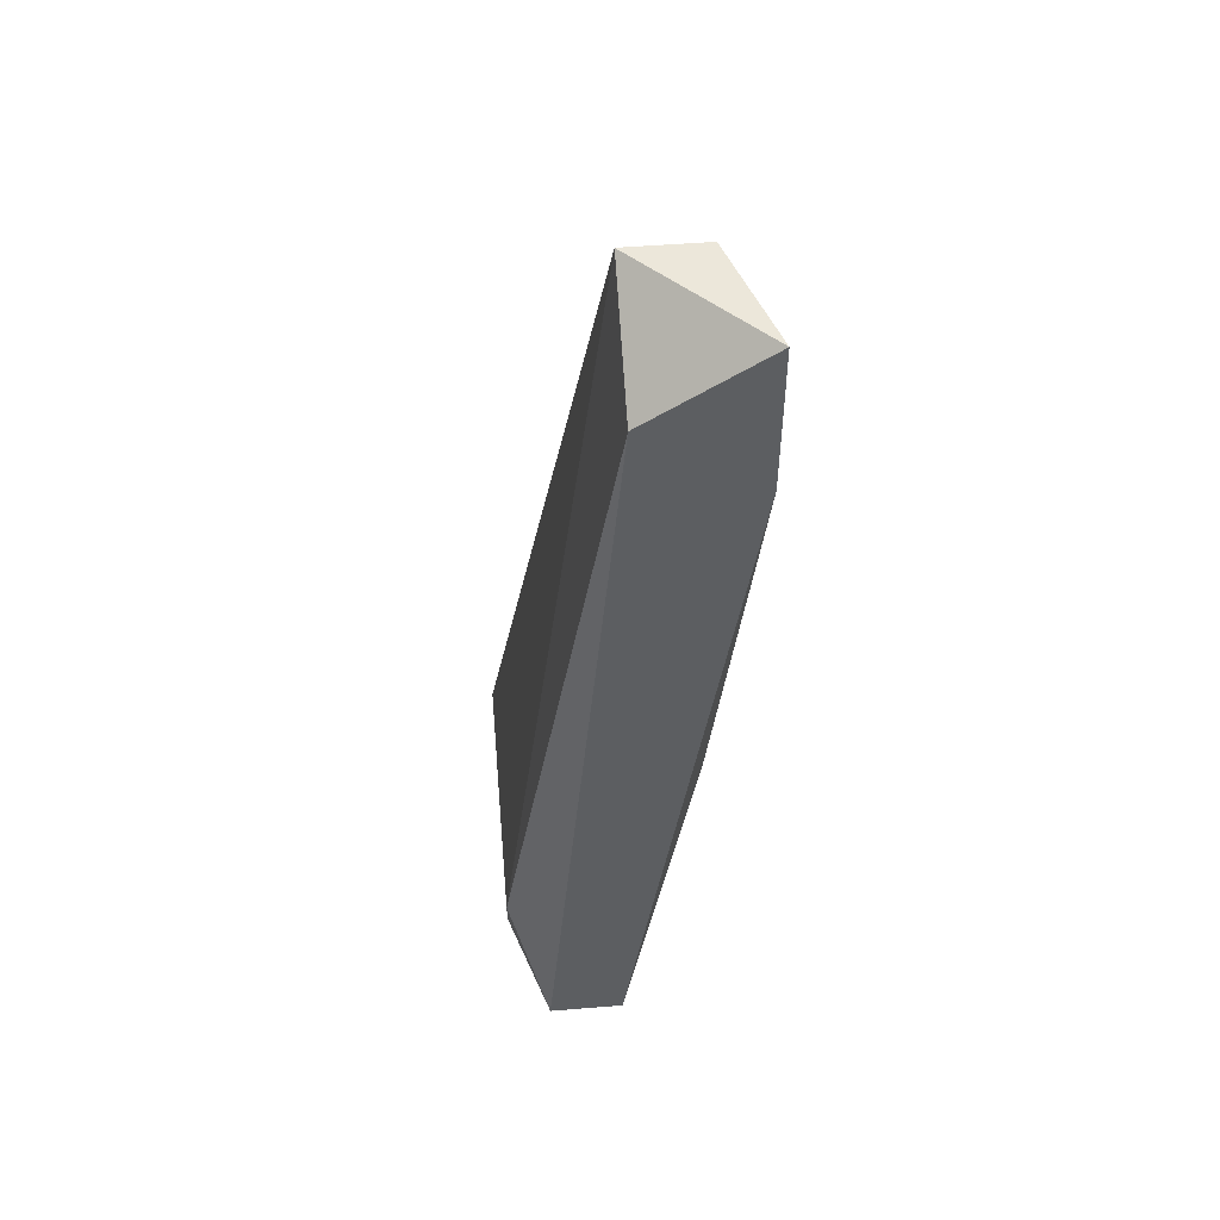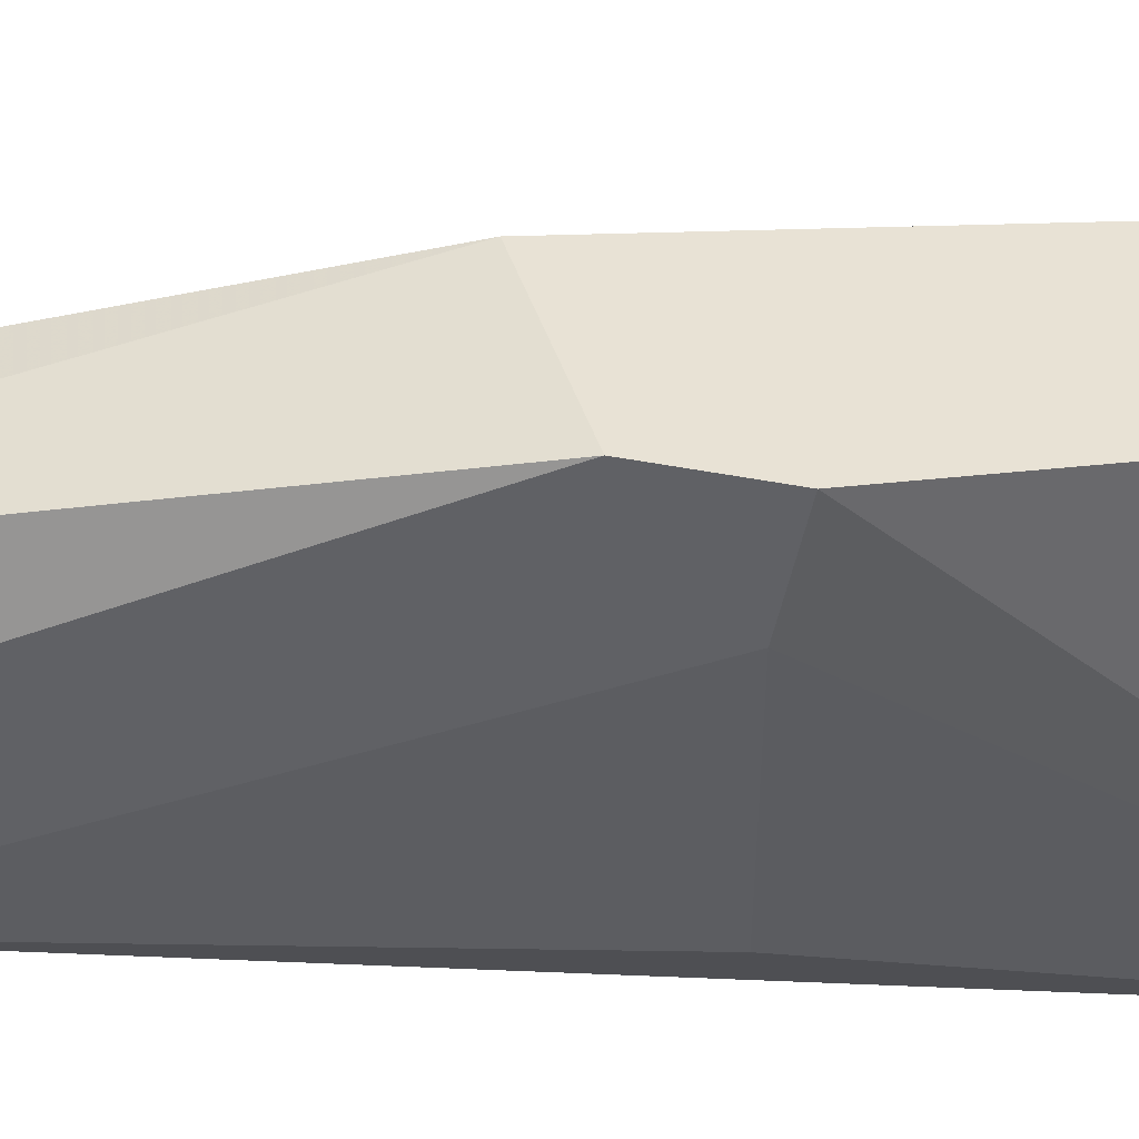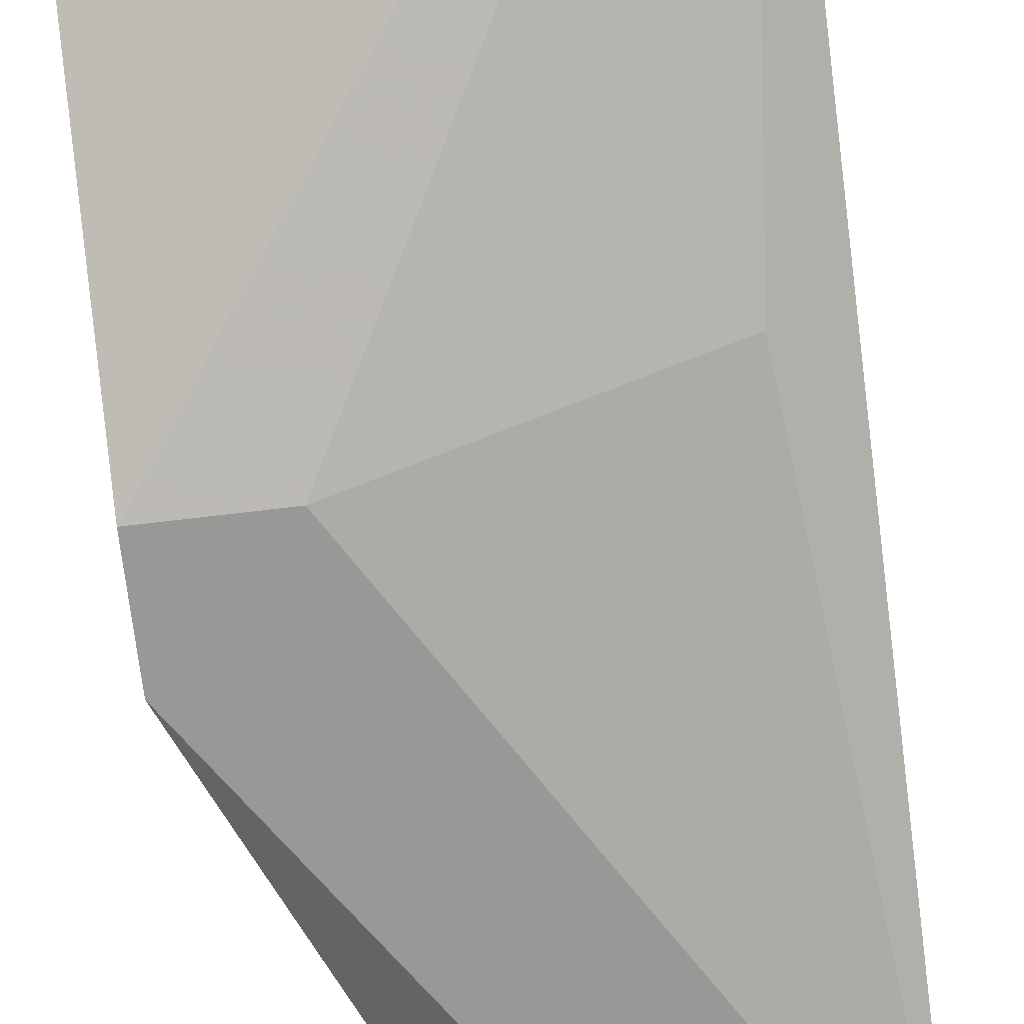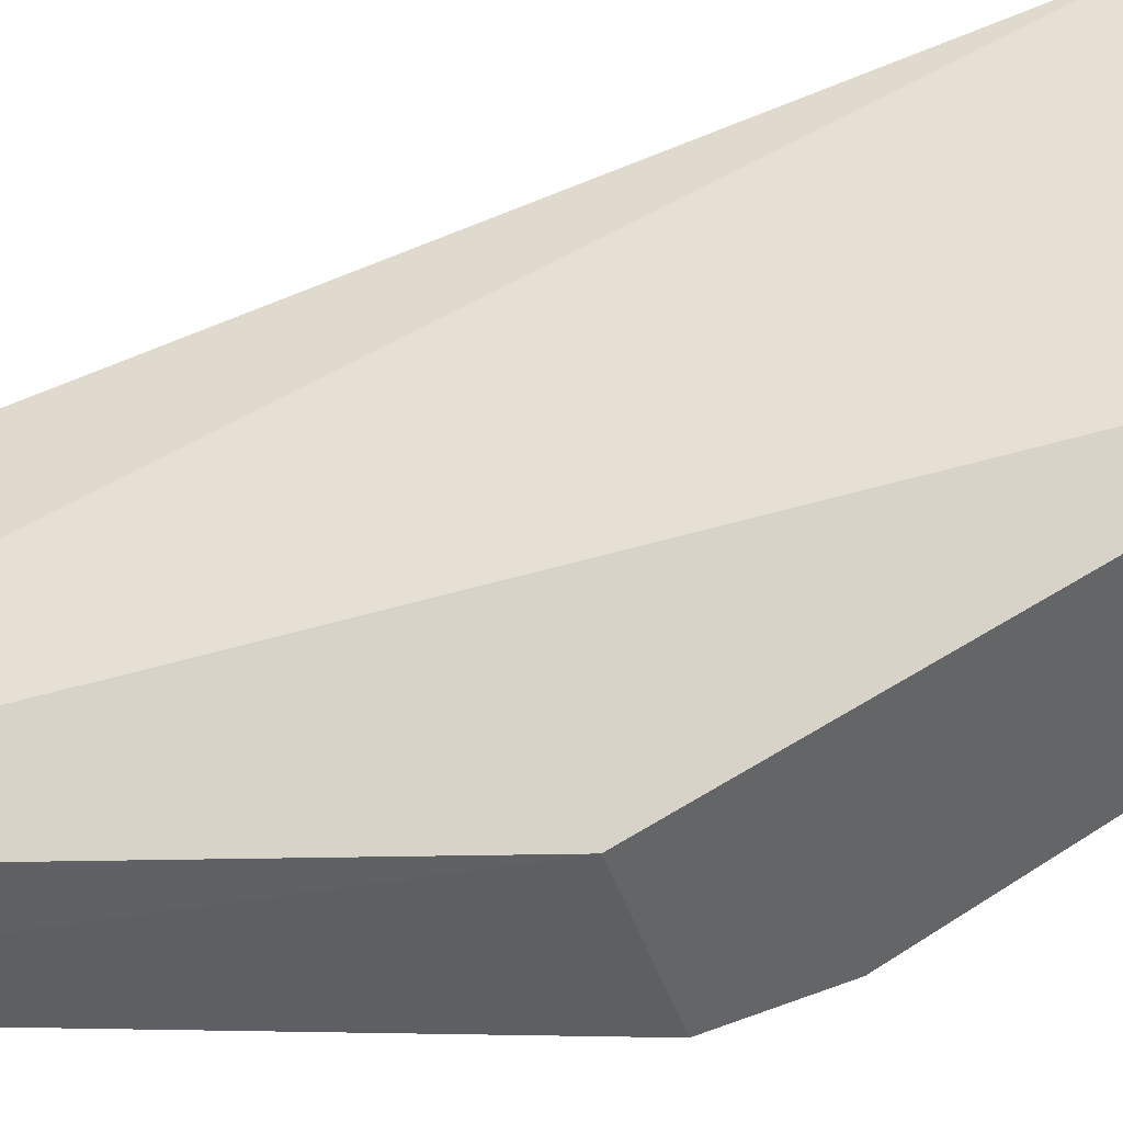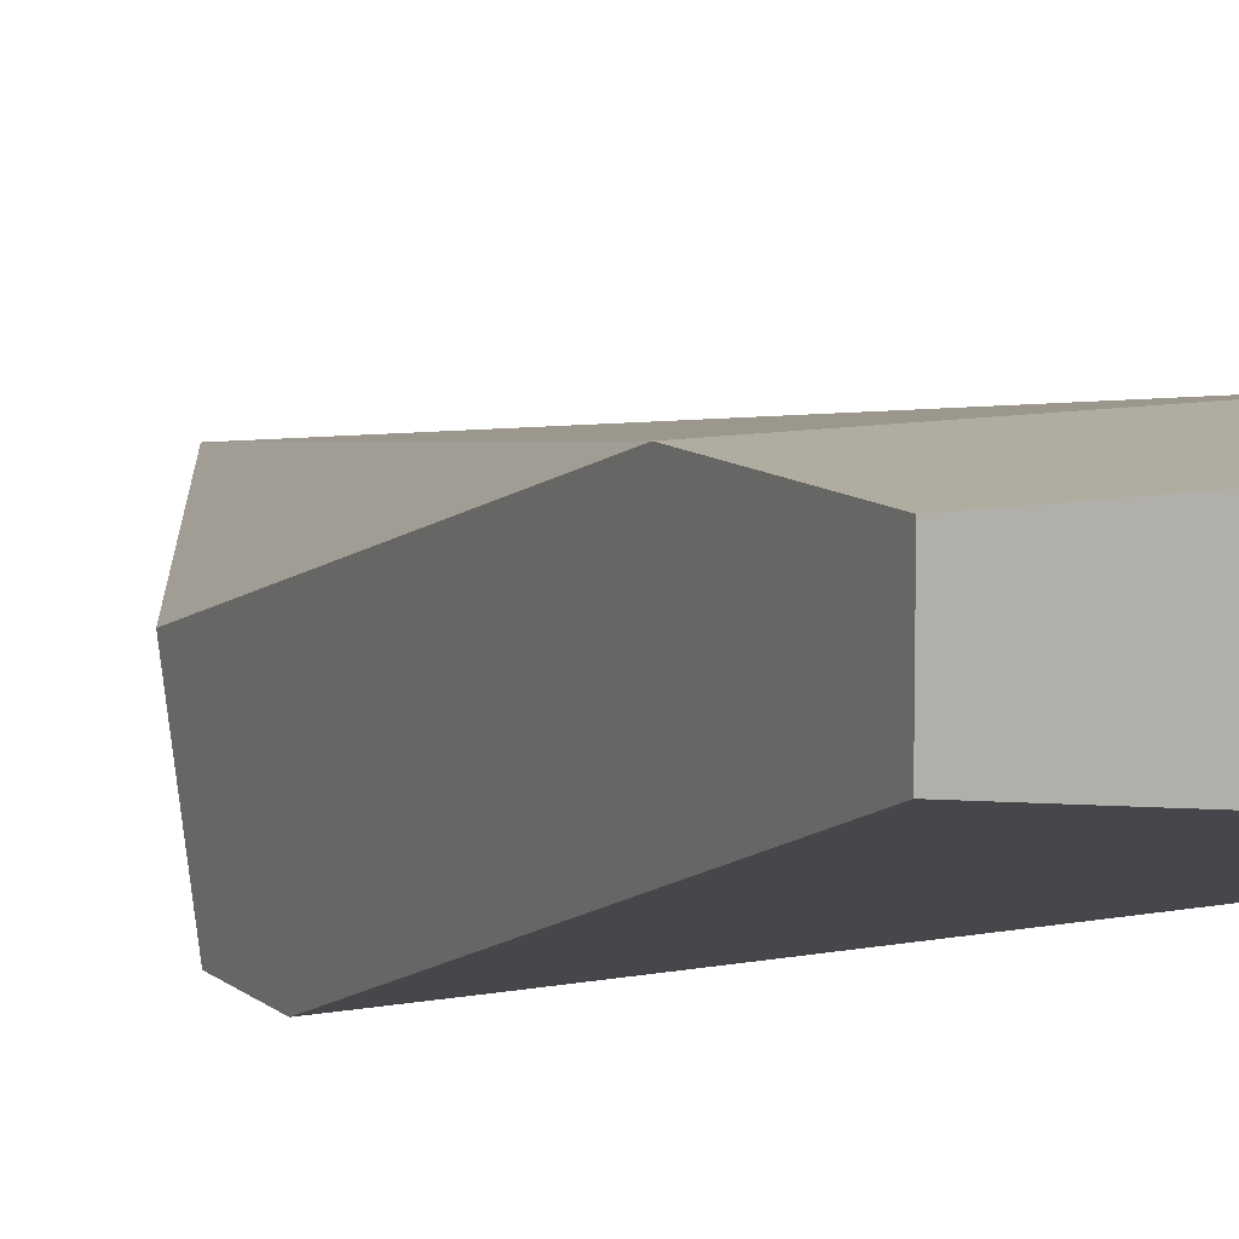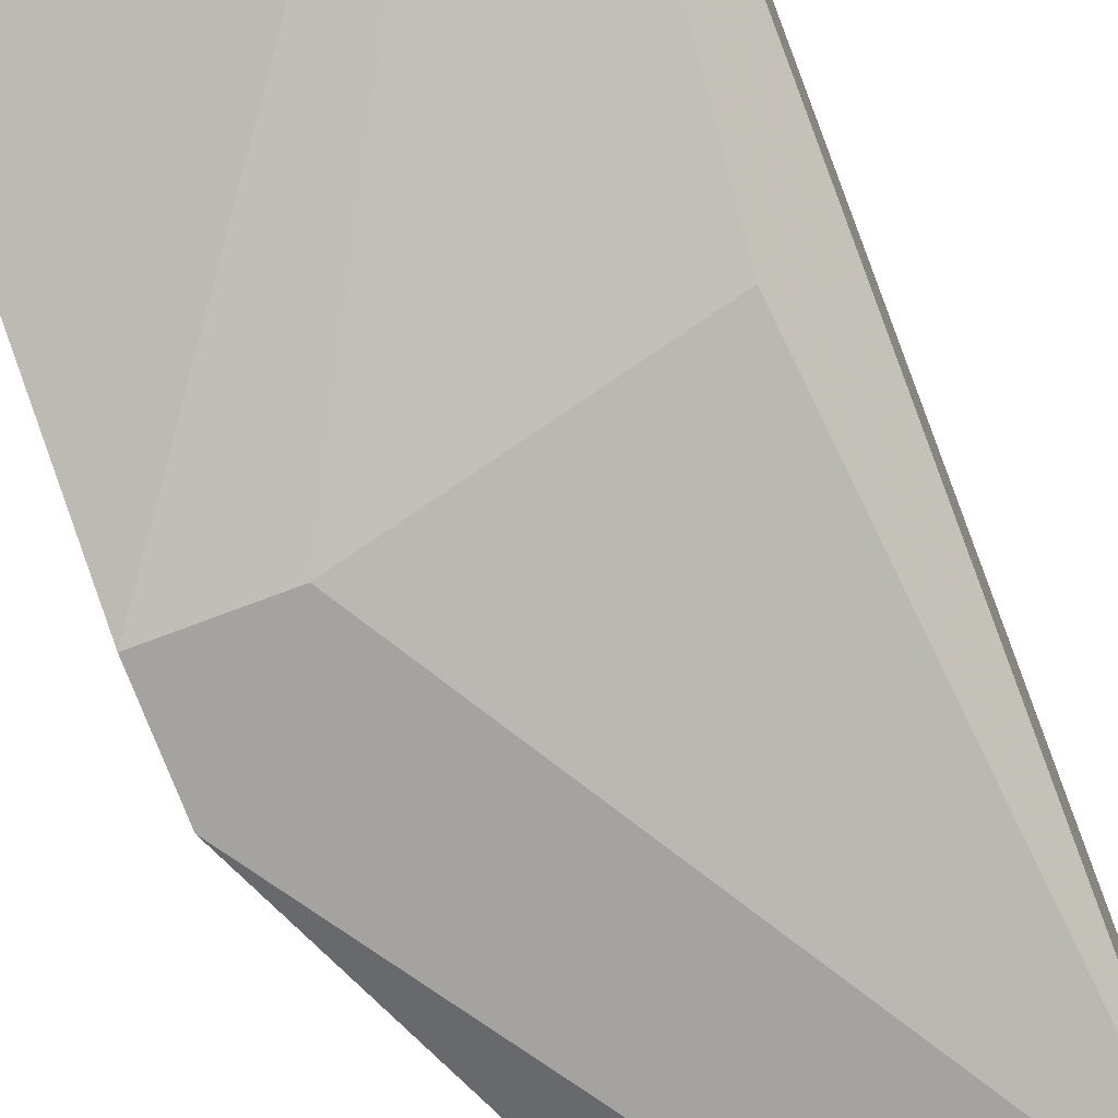
<metadata>
{"format":"obj","ext":"obj","renderer":"f3d","projection":"perspective","resolution":1024,"background":"white","views":[{"elev":51.4,"azim":-95.0,"up":"+Z"},{"elev":-48.7,"azim":78.4,"up":"+Y"},{"elev":-68.6,"azim":-173.1,"up":"+Y"},{"elev":41.1,"azim":64.4,"up":"+Y"},{"elev":9.9,"azim":153.3,"up":"+Y"},{"elev":-72.8,"azim":-159.2,"up":"+Y"}]}
</metadata>
<code>
v -0.000855 0.01546 -0.01397
v -0.000855 0.0171 -0.02767
v -0.000855 0.01436 -0.01397
v 0.001885 0.01546 -0.02
v 0.001885 0.01601 -0.02767
v 0.001885 0.0171 -0.02548
v 0.001885 0.0171 -0.02767
v 0.001885 0.01382 -0.02055
v 0.001885 0.01382 -0.02164
v 0.000788 0.01382 -0.02164
v -0.002499 0.01546 -0.02767
v -0.002499 0.01546 -0.01507
v -0.002499 0.01656 -0.02767
v -0.002499 0.01382 -0.01617
v -0.002499 0.01382 -0.01397
v -0.001951 0.0171 -0.02548
v -0.001951 0.01436 -0.02219
f 4 1 3
f 1 15 3
f 1 4 6
f 1 6 16
f 15 1 12
f 1 16 12
f 5 2 7
f 5 11 2
f 2 6 7
f 16 6 2
f 2 11 13
f 16 2 13
f 4 3 8
f 3 15 8
f 6 4 9
f 9 4 8
f 6 5 7
f 6 9 5
f 9 11 5
f 15 9 8
f 11 9 10
f 9 14 10
f 9 15 14
f 17 11 10
f 14 17 10
f 11 12 13
f 11 15 12
f 15 11 14
f 11 17 14
f 12 16 13

</code>
